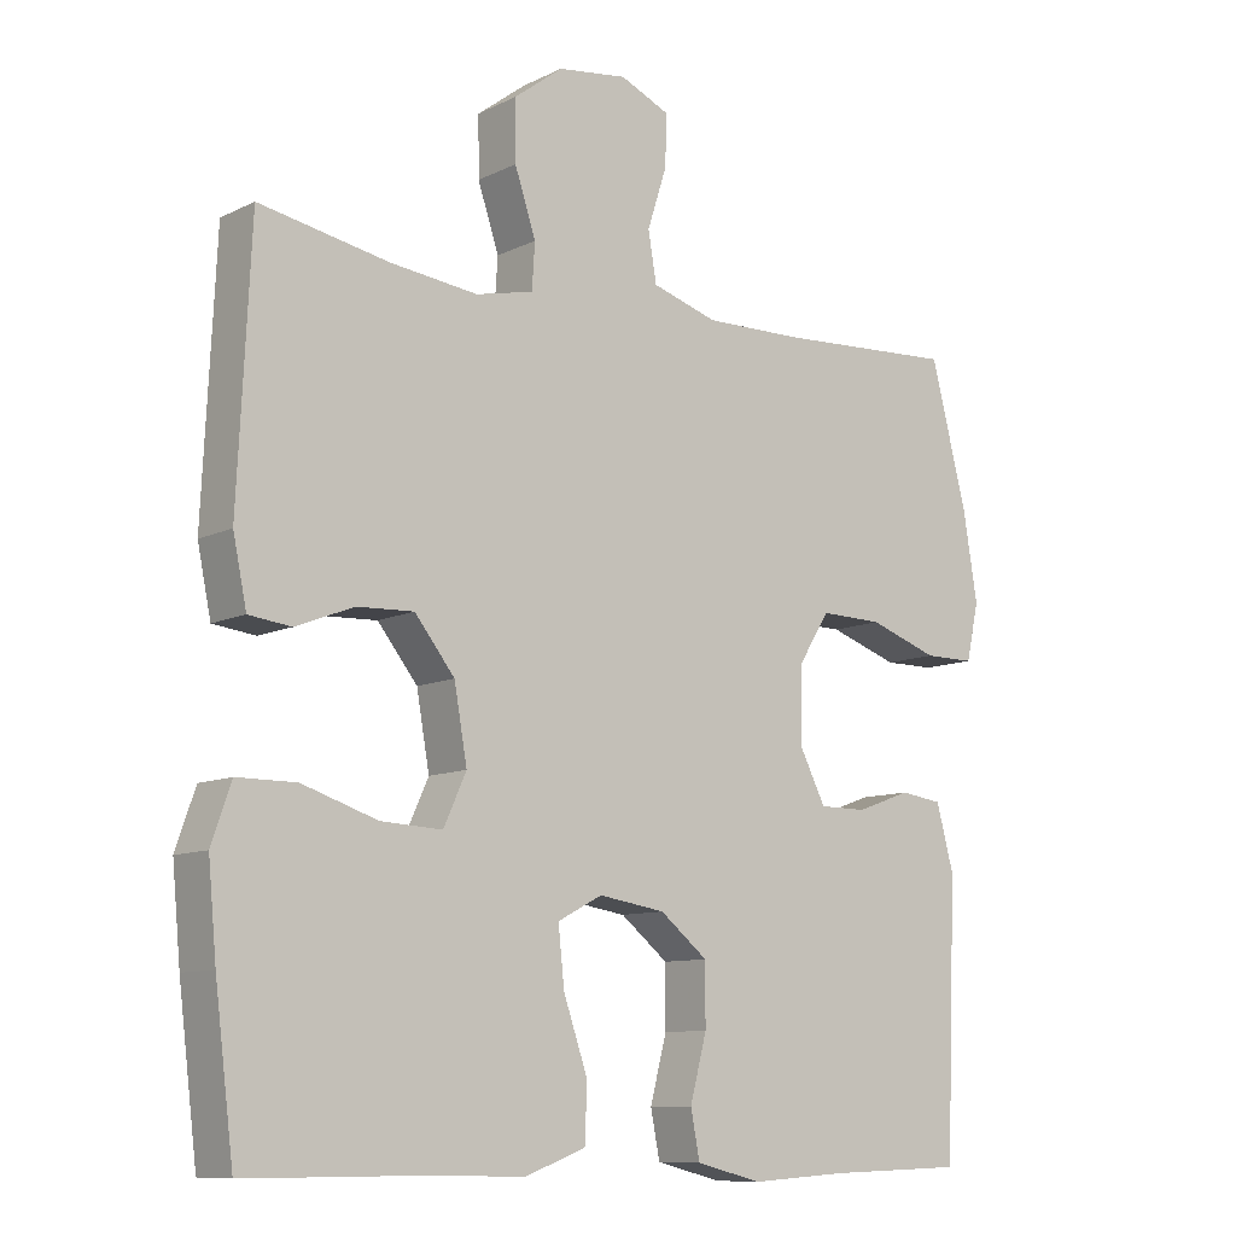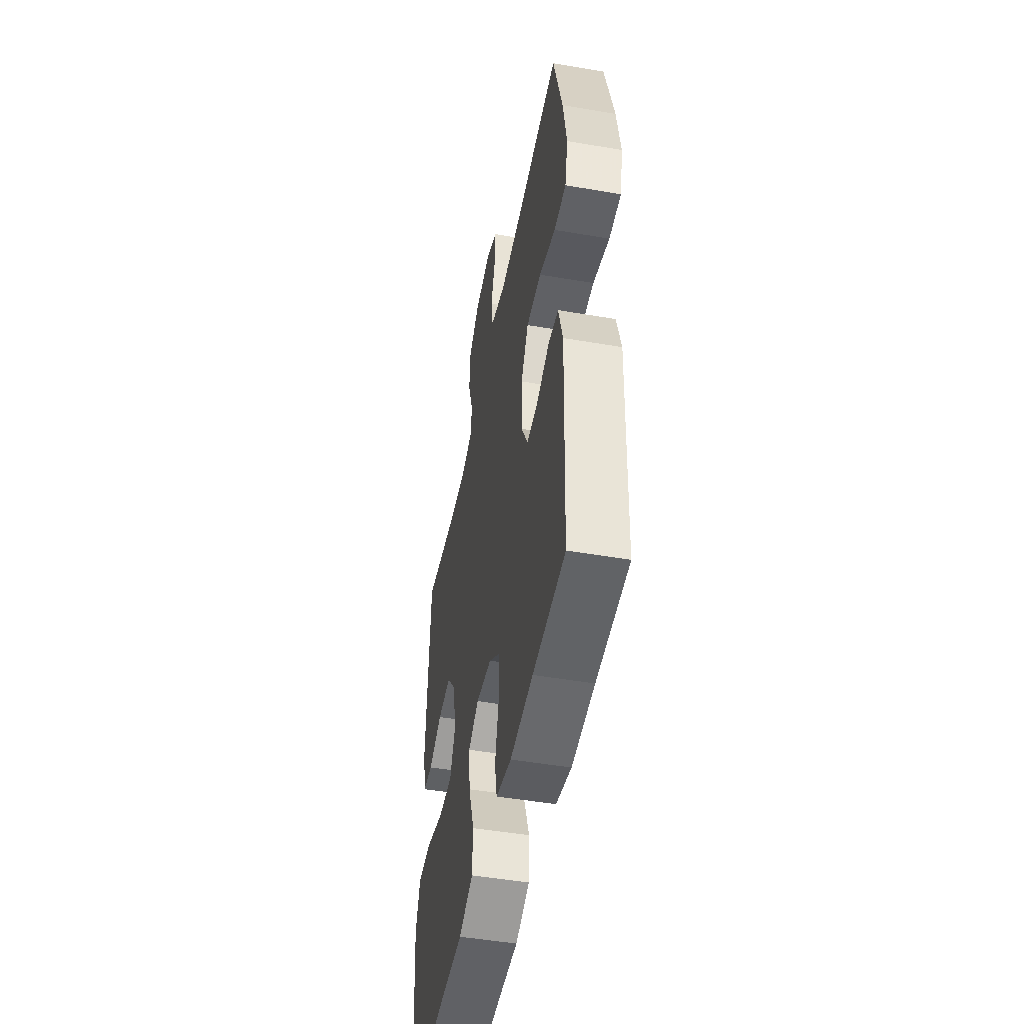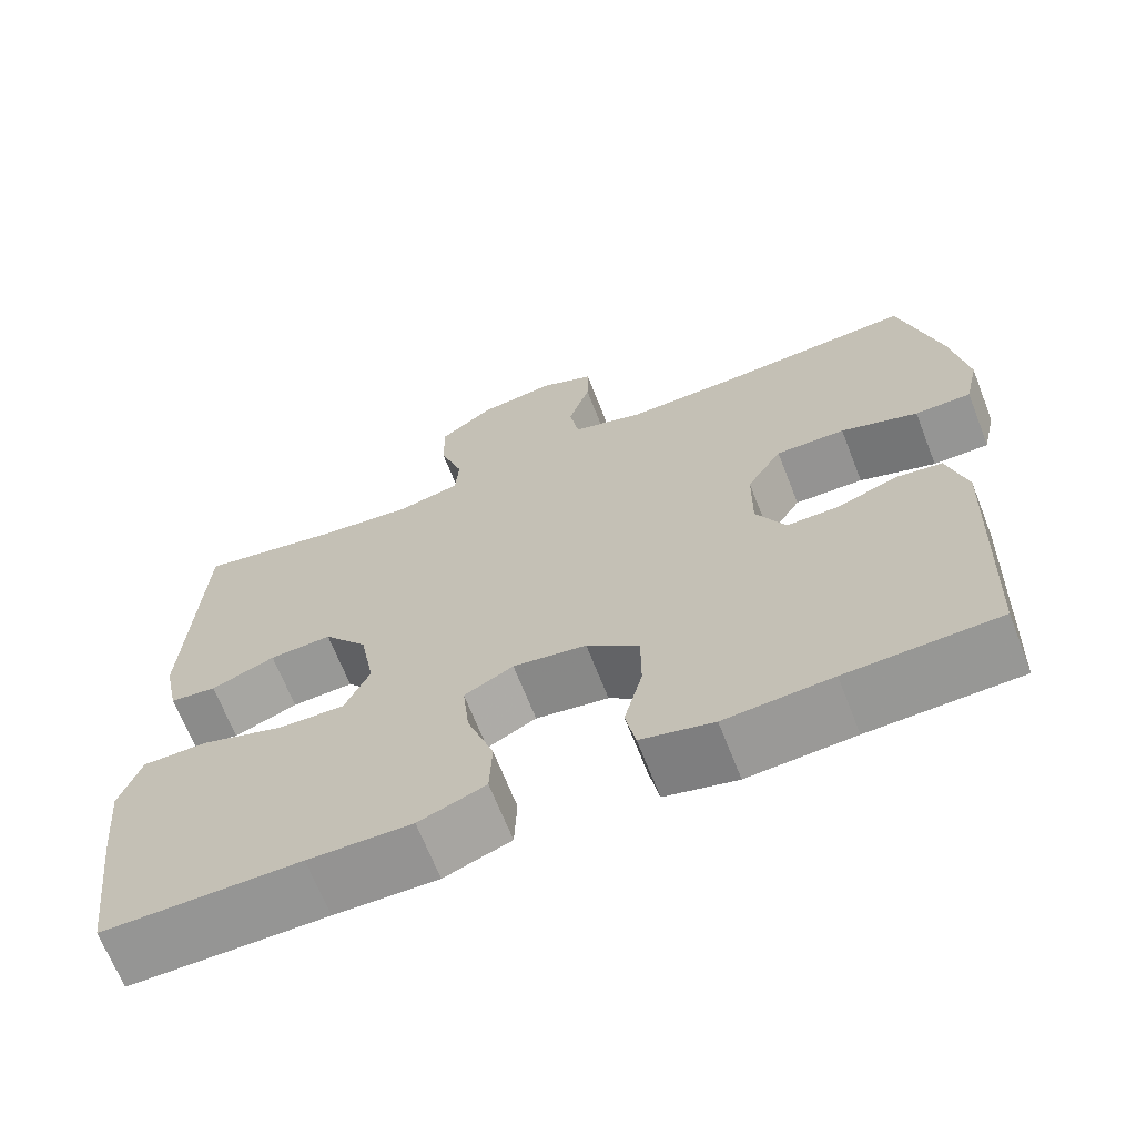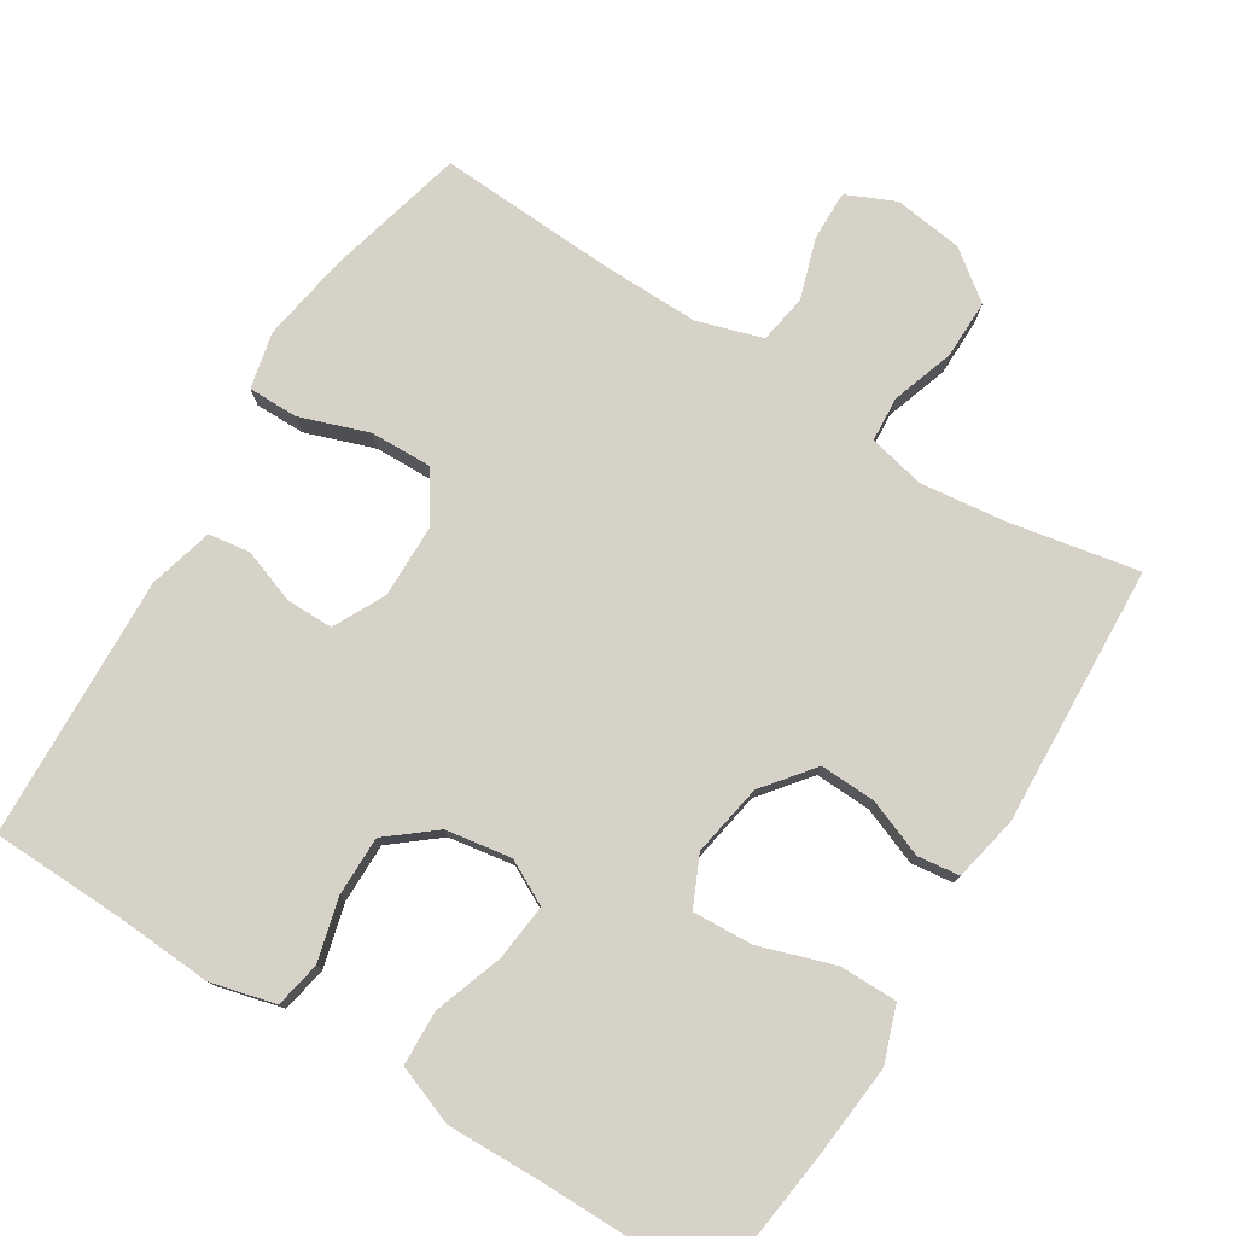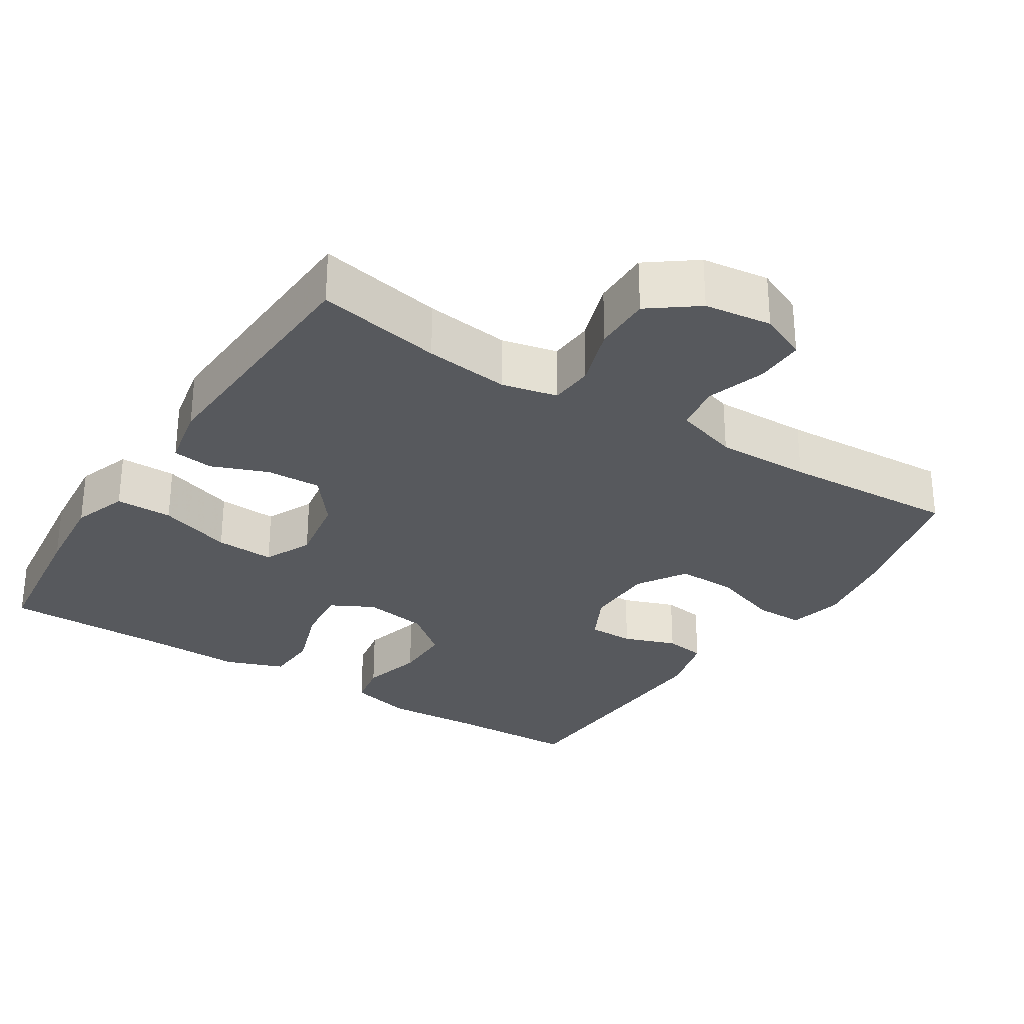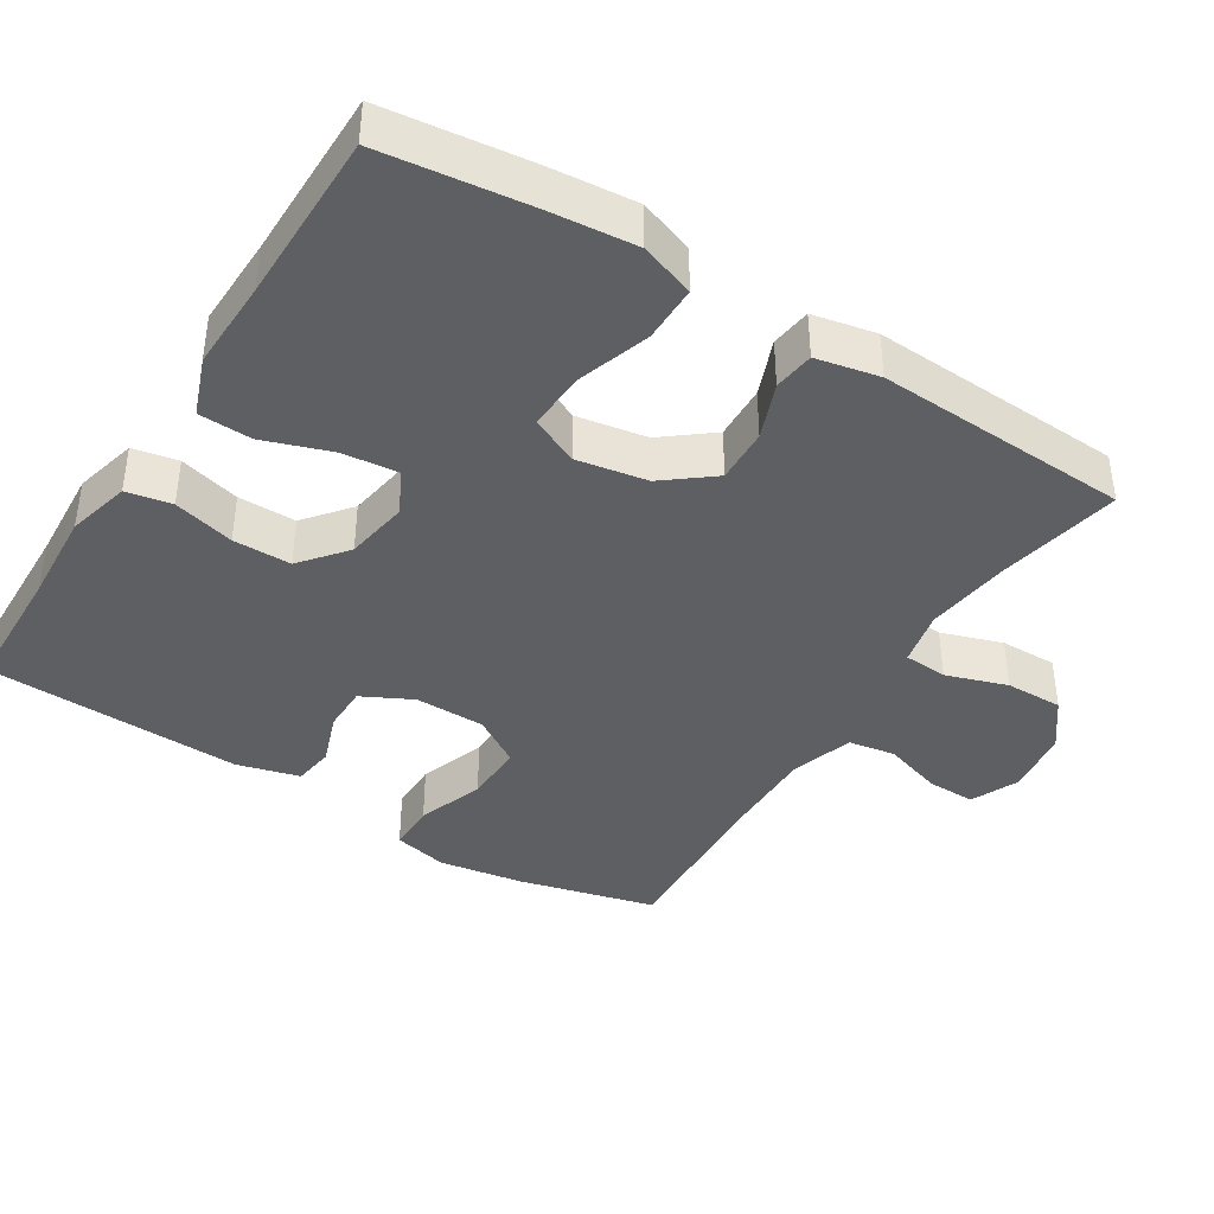
<metadata>
{"format":"obj","ext":"obj","renderer":"f3d","projection":"perspective","resolution":1024,"background":"white","views":[{"elev":-9.9,"azim":-39.0,"up":"+Z"},{"elev":-49.2,"azim":79.2,"up":"+Z"},{"elev":-67.4,"azim":21.4,"up":"+Z"},{"elev":77.7,"azim":-148.1,"up":"+Y"},{"elev":-29.3,"azim":-32.6,"up":"+Y"},{"elev":-40.3,"azim":-122.1,"up":"+Y"}]}
</metadata>
<code>
v -0.5 0.07 0.5
v -0.329 0.07 0.467
v -0.213 0.07 0.453
v -0.137 0.07 0.47
v -0.133 0.07 0.53
v -0.161 0.07 0.614
v -0.162 0.07 0.693
v -0.097 0.07 0.742
v -0.005 0.07 0.754
v 0.06 0.07 0.725
v 0.059 0.07 0.658
v 0.033 0.07 0.577
v 0.044 0.07 0.512
v 0.131 0.07 0.485
v 0.261 0.07 0.487
v 0.5 0.07 0.5
v 0.548 0.07 0.312
v 0.567 0.07 0.195
v 0.55 0.07 0.12
v 0.483 0.07 0.12
v 0.391 0.07 0.152
v 0.308 0.07 0.154
v 0.266 0.07 0.087
v 0.265 0.07 -0.01
v 0.3 0.07 -0.079
v 0.363 0.07 -0.079
v 0.435 0.07 -0.053
v 0.491 0.07 -0.061
v 0.514 0.07 -0.147
v 0.5 0.07 -0.5
v 0.319 0.07 -0.505
v 0.191 0.07 -0.513
v 0.104 0.07 -0.491
v 0.092 0.07 -0.429
v 0.114 0.07 -0.345
v 0.114 0.07 -0.265
v 0.051 0.07 -0.214
v -0.037 0.07 -0.2
v -0.096 0.07 -0.231
v -0.088 0.07 -0.307
v -0.056 0.07 -0.4
v -0.059 0.07 -0.473
v -0.139 0.07 -0.503
v -0.263 0.07 -0.5
v -0.5 0.07 -0.5
v -0.525 0.07 -0.297
v -0.536 0.07 -0.179
v -0.51 0.07 -0.104
v -0.432 0.07 -0.104
v -0.332 0.07 -0.137
v -0.251 0.07 -0.141
v -0.221 0.07 -0.075
v -0.238 0.07 0.022
v -0.291 0.07 0.089
v -0.366 0.07 0.086
v -0.443 0.07 0.056
v -0.499 0.07 0.063
v -0.517 0.07 0.15
v -0.5 0 0.5
v -0.329 0 0.467
v -0.213 0 0.453
v -0.137 0 0.47
v -0.133 0 0.53
v -0.161 0 0.614
v -0.162 0 0.693
v -0.097 0 0.742
v -0.005 0 0.754
v 0.06 0 0.725
v 0.059 0 0.658
v 0.033 0 0.577
v 0.044 0 0.512
v 0.131 0 0.485
v 0.261 0 0.487
v 0.5 0 0.5
v 0.548 0 0.312
v 0.567 0 0.195
v 0.55 0 0.12
v 0.483 0 0.12
v 0.391 0 0.152
v 0.308 0 0.154
v 0.266 0 0.087
v 0.265 0 -0.01
v 0.3 0 -0.079
v 0.363 0 -0.079
v 0.435 0 -0.053
v 0.491 0 -0.061
v 0.514 0 -0.147
v 0.5 0 -0.5
v 0.319 0 -0.505
v 0.191 0 -0.513
v 0.104 0 -0.491
v 0.092 0 -0.429
v 0.114 0 -0.345
v 0.114 0 -0.265
v 0.051 0 -0.214
v -0.037 0 -0.2
v -0.096 0 -0.231
v -0.088 0 -0.307
v -0.056 0 -0.4
v -0.059 0 -0.473
v -0.139 0 -0.503
v -0.263 0 -0.5
v -0.5 0 -0.5
v -0.525 0 -0.297
v -0.536 0 -0.179
v -0.51 0 -0.104
v -0.432 0 -0.104
v -0.332 0 -0.137
v -0.251 0 -0.141
v -0.221 0 -0.075
v -0.238 0 0.022
v -0.291 0 0.089
v -0.366 0 0.086
v -0.443 0 0.056
v -0.499 0 0.063
v -0.517 0 0.15
f 58 1 2
f 57 58 2
f 56 57 2
f 55 56 2
f 54 55 2 3
f 53 54 3 4
f 52 53 4
f 48 49 50
f 47 48 50
f 46 47 50
f 45 46 50
f 44 45 50
f 44 50 51
f 43 44 51
f 42 43 51
f 41 42 51
f 40 41 51
f 39 40 51 52
f 33 34 35
f 32 33 35
f 31 32 35
f 31 35 36
f 30 31 36
f 29 30 36
f 28 29 36
f 27 28 36
f 26 27 36
f 25 26 36 37
f 19 20 21
f 18 19 21
f 17 18 21
f 16 17 21
f 15 16 21
f 14 15 21 22
f 13 14 22 23
f 10 11 12
f 9 10 12
f 8 9 12
f 7 8 12
f 6 7 12
f 5 6 12
f 4 5 12 13
f 13 23 24
f 4 13 24
f 52 4 24
f 39 52 24
f 38 39 24
f 24 25 37 38
f 60 59 116
f 60 116 115
f 60 115 114
f 60 114 113
f 61 60 113 112
f 62 61 112 111
f 62 111 110
f 108 107 106
f 108 106 105
f 108 105 104
f 108 104 103
f 108 103 102
f 109 108 102
f 109 102 101
f 109 101 100
f 109 100 99
f 109 99 98
f 110 109 98 97
f 93 92 91
f 93 91 90
f 93 90 89
f 94 93 89
f 94 89 88
f 94 88 87
f 94 87 86
f 94 86 85
f 94 85 84
f 95 94 84 83
f 79 78 77
f 79 77 76
f 79 76 75
f 79 75 74
f 79 74 73
f 80 79 73 72
f 81 80 72 71
f 70 69 68
f 70 68 67
f 70 67 66
f 70 66 65
f 70 65 64
f 70 64 63
f 71 70 63 62
f 82 81 71
f 82 71 62
f 82 62 110
f 82 110 97
f 82 97 96
f 96 95 83 82
f 1 59 60 2
f 2 60 61 3
f 3 61 62 4
f 4 62 63 5
f 5 63 64 6
f 6 64 65 7
f 7 65 66 8
f 8 66 67 9
f 9 67 68 10
f 10 68 69 11
f 11 69 70 12
f 12 70 71 13
f 13 71 72 14
f 14 72 73 15
f 15 73 74 16
f 16 74 75 17
f 17 75 76 18
f 18 76 77 19
f 19 77 78 20
f 20 78 79 21
f 21 79 80 22
f 22 80 81 23
f 23 81 82 24
f 24 82 83 25
f 25 83 84 26
f 26 84 85 27
f 27 85 86 28
f 28 86 87 29
f 29 87 88 30
f 30 88 89 31
f 31 89 90 32
f 32 90 91 33
f 33 91 92 34
f 34 92 93 35
f 35 93 94 36
f 36 94 95 37
f 37 95 96 38
f 38 96 97 39
f 39 97 98 40
f 40 98 99 41
f 41 99 100 42
f 42 100 101 43
f 43 101 102 44
f 44 102 103 45
f 45 103 104 46
f 46 104 105 47
f 47 105 106 48
f 48 106 107 49
f 49 107 108 50
f 50 108 109 51
f 51 109 110 52
f 52 110 111 53
f 53 111 112 54
f 54 112 113 55
f 55 113 114 56
f 56 114 115 57
f 57 115 116 58
f 58 116 59 1

</code>
